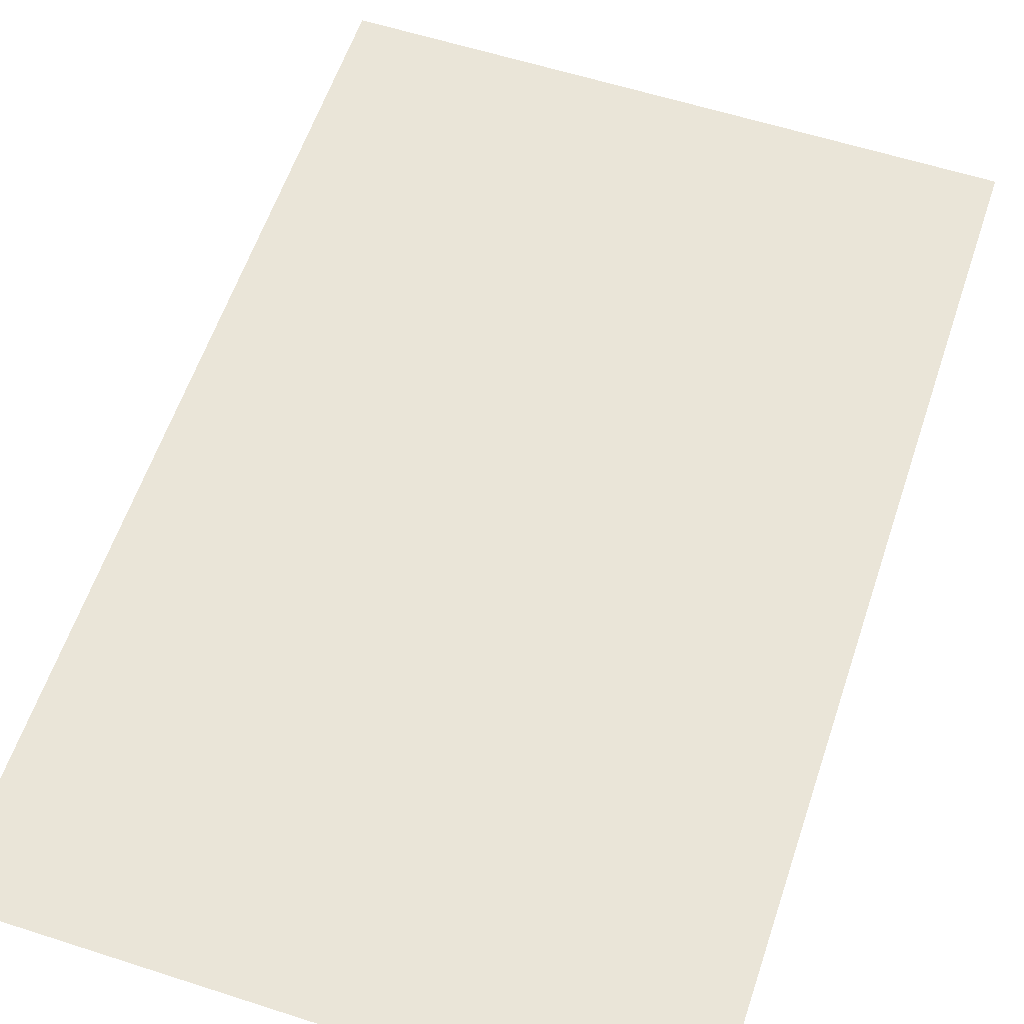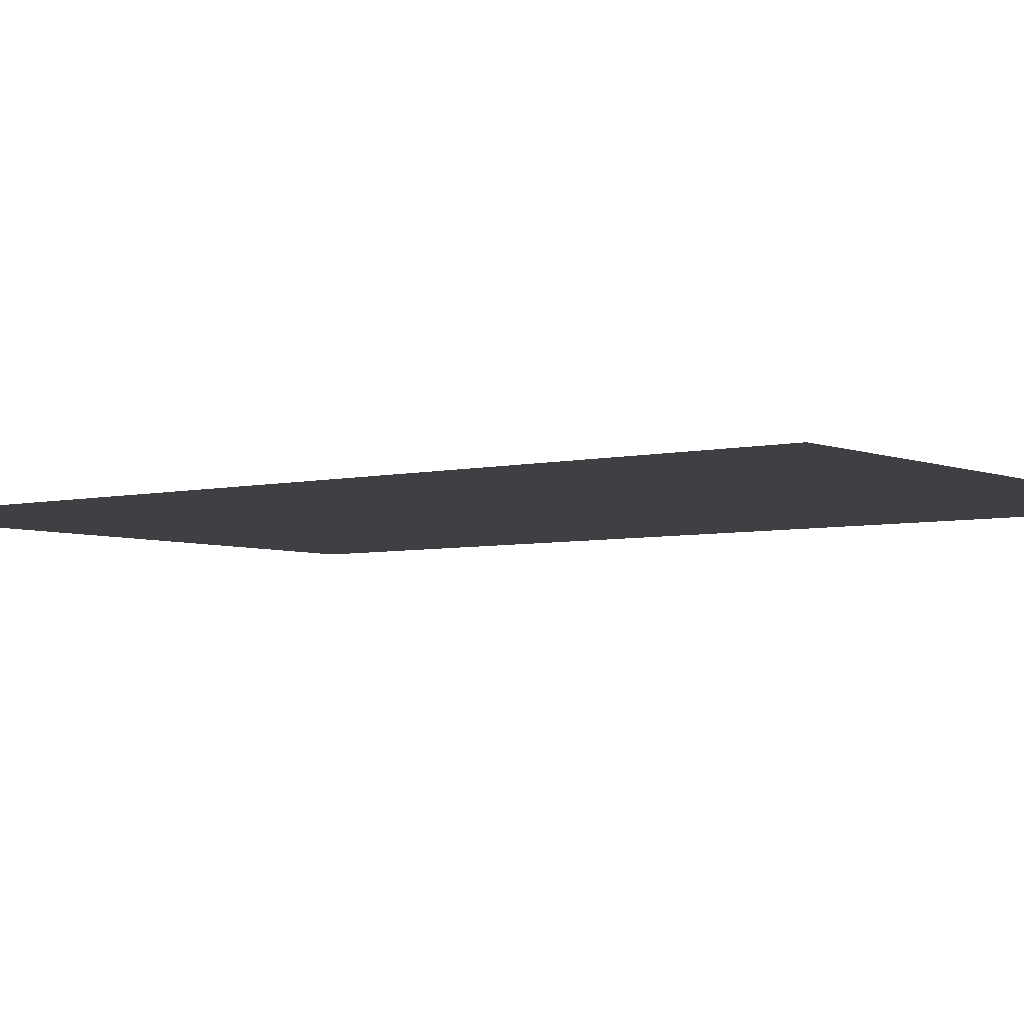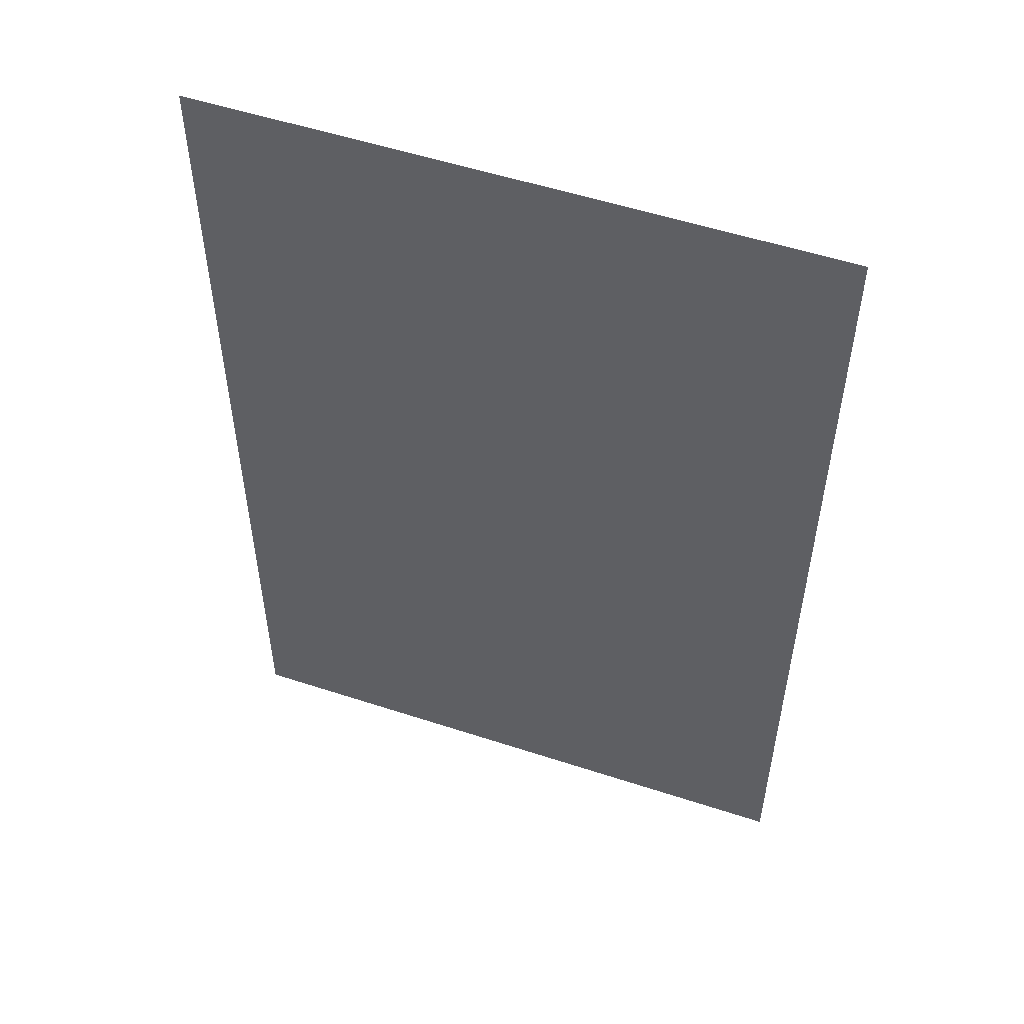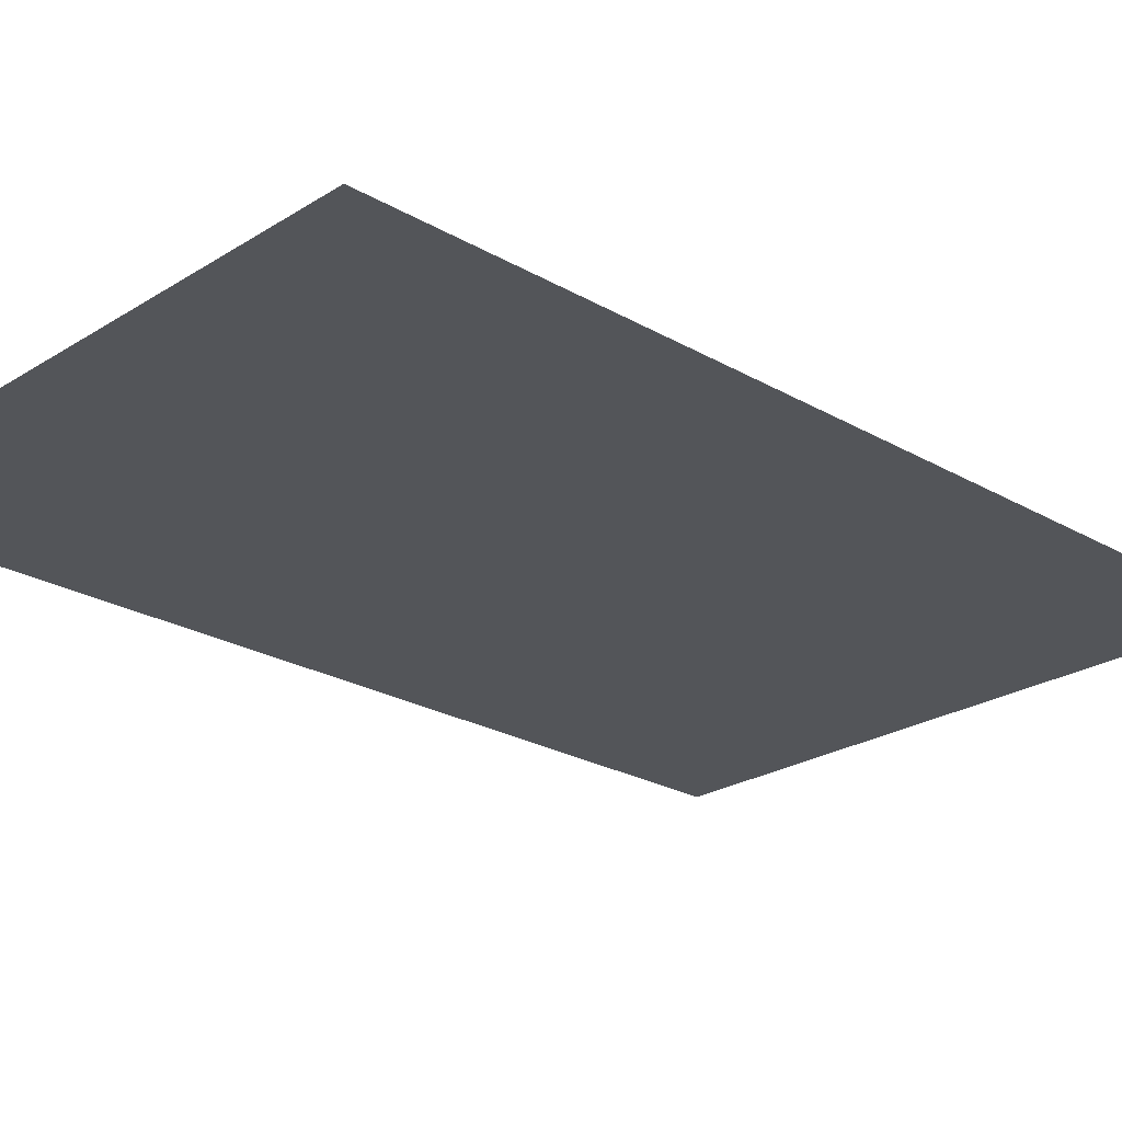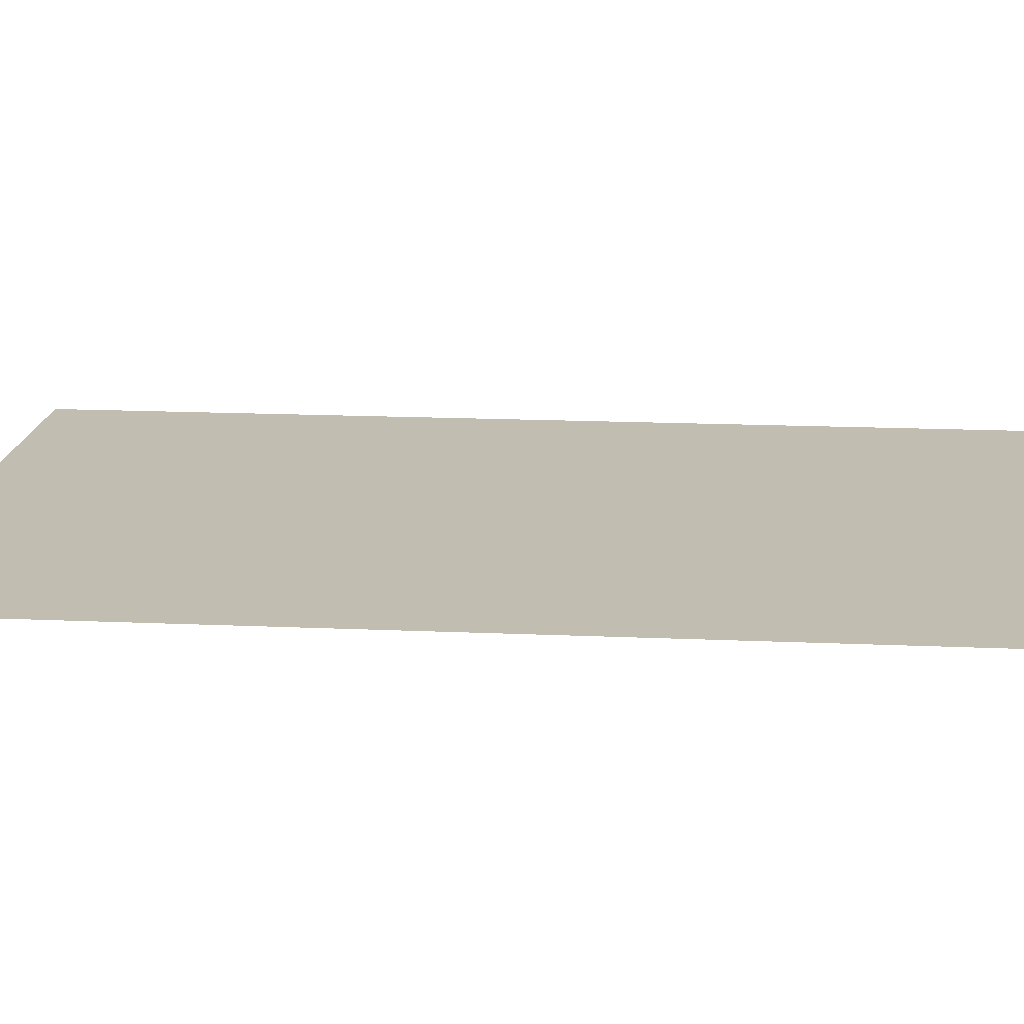
<metadata>
{"format":"obj","ext":"obj","renderer":"f3d","projection":"perspective","resolution":1024,"background":"white","views":[{"elev":59.0,"azim":18.4,"up":"+Y"},{"elev":-4.8,"azim":-52.5,"up":"+Y"},{"elev":53.5,"azim":-160.7,"up":"+Z"},{"elev":-24.0,"azim":46.2,"up":"+Y"},{"elev":16.7,"azim":95.1,"up":"+Y"}]}
</metadata>
<code>
o Plane.002_Plane.005
v 10.89 0.09 19.13
v 10.89 0.09 6.979
v 2.99 0.09 19.13
v 2.99 0.09 6.979
f 1 2 4 3

</code>
